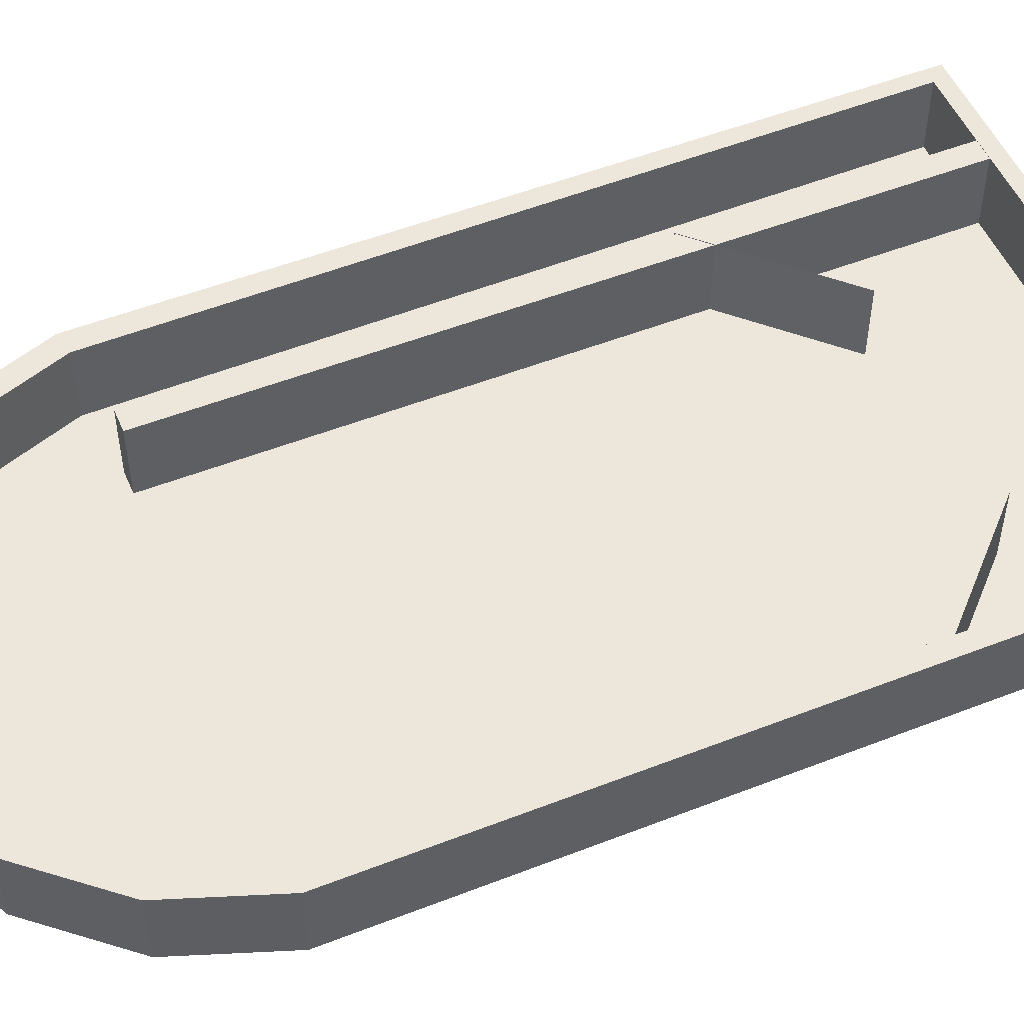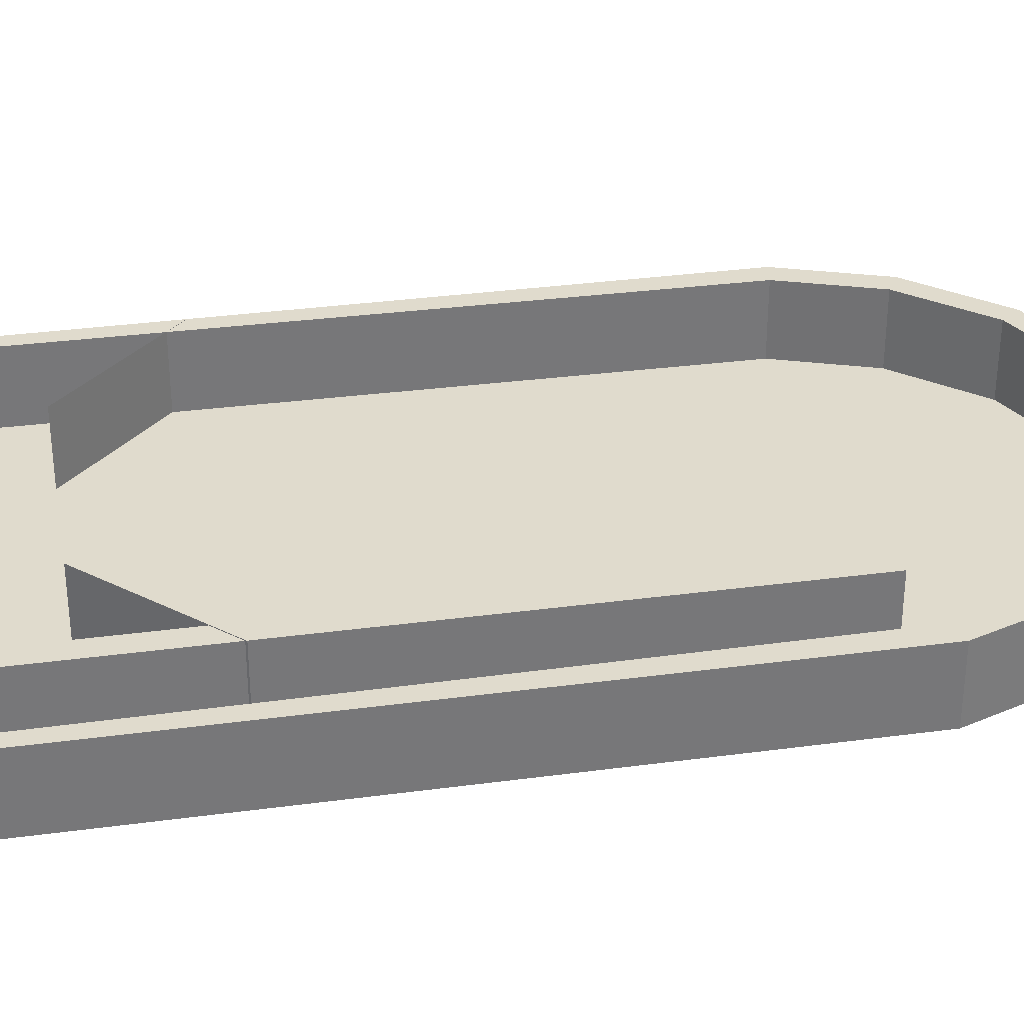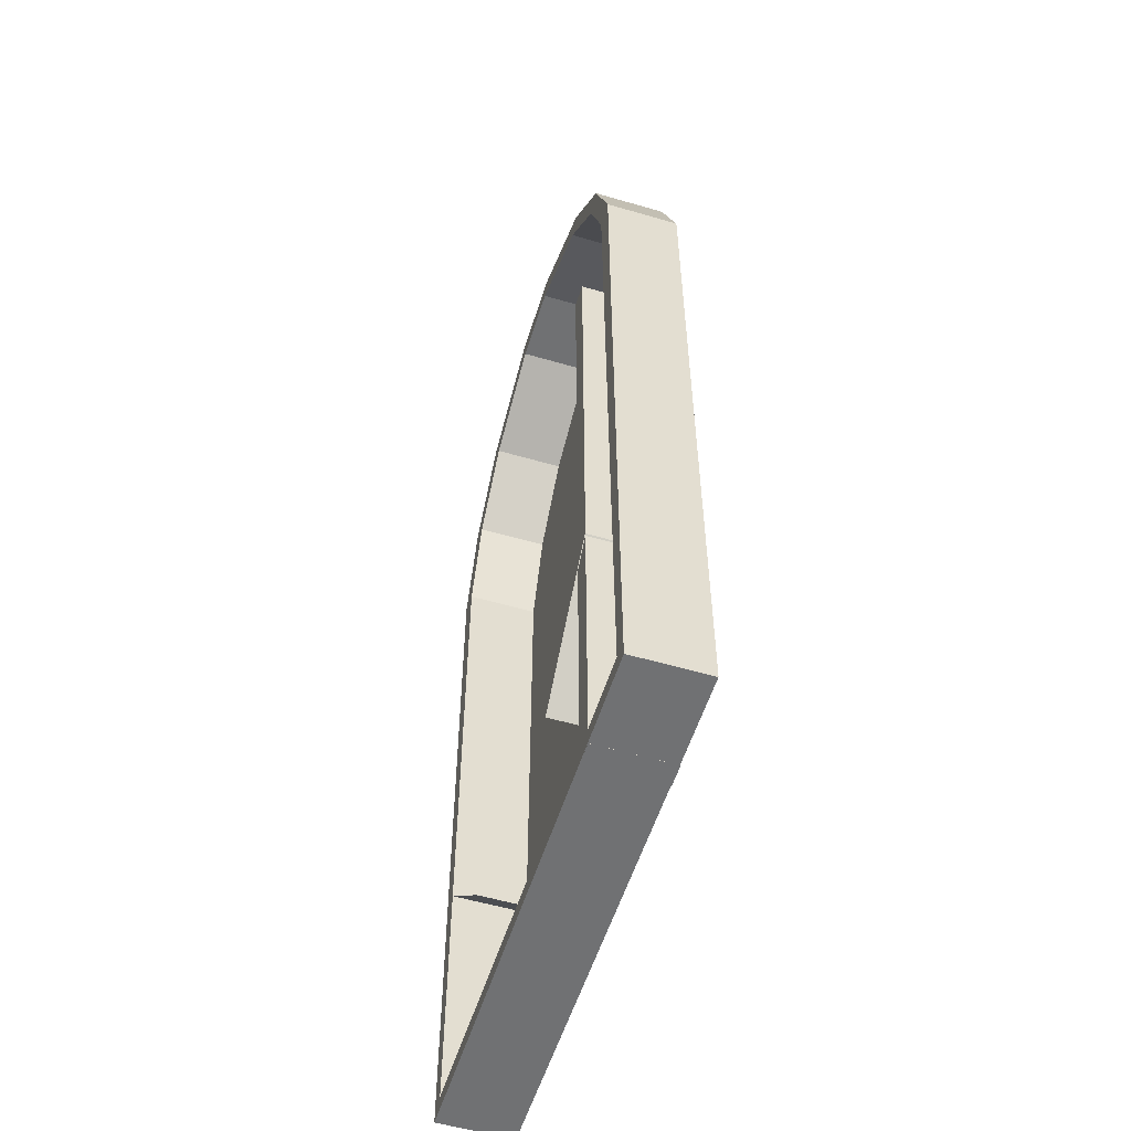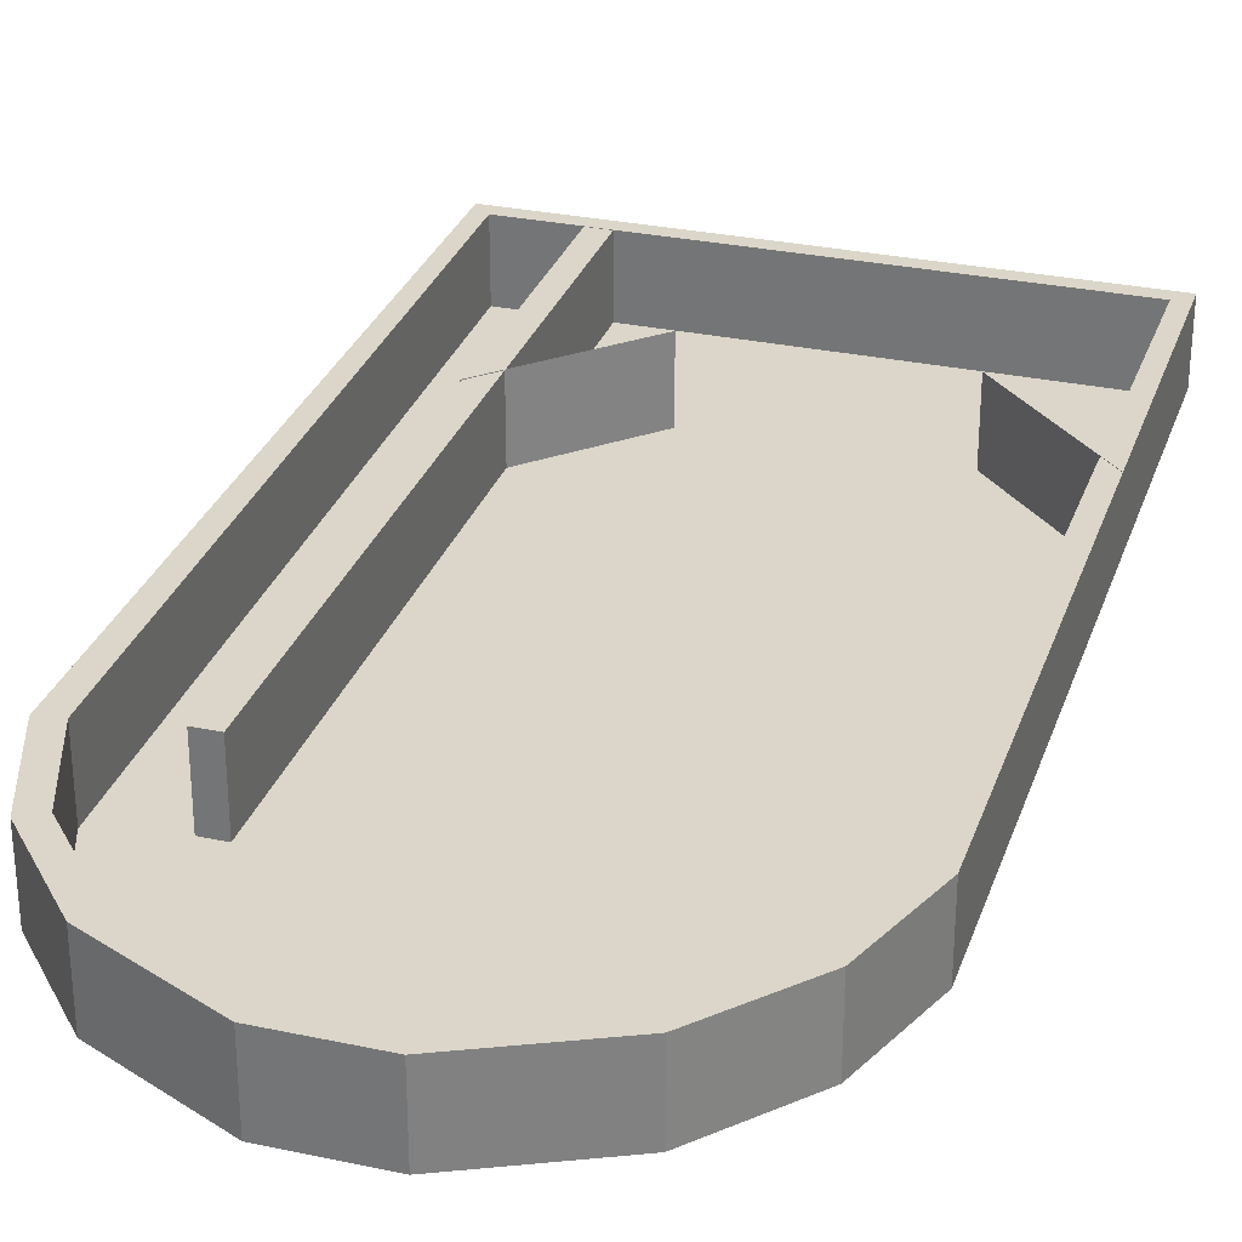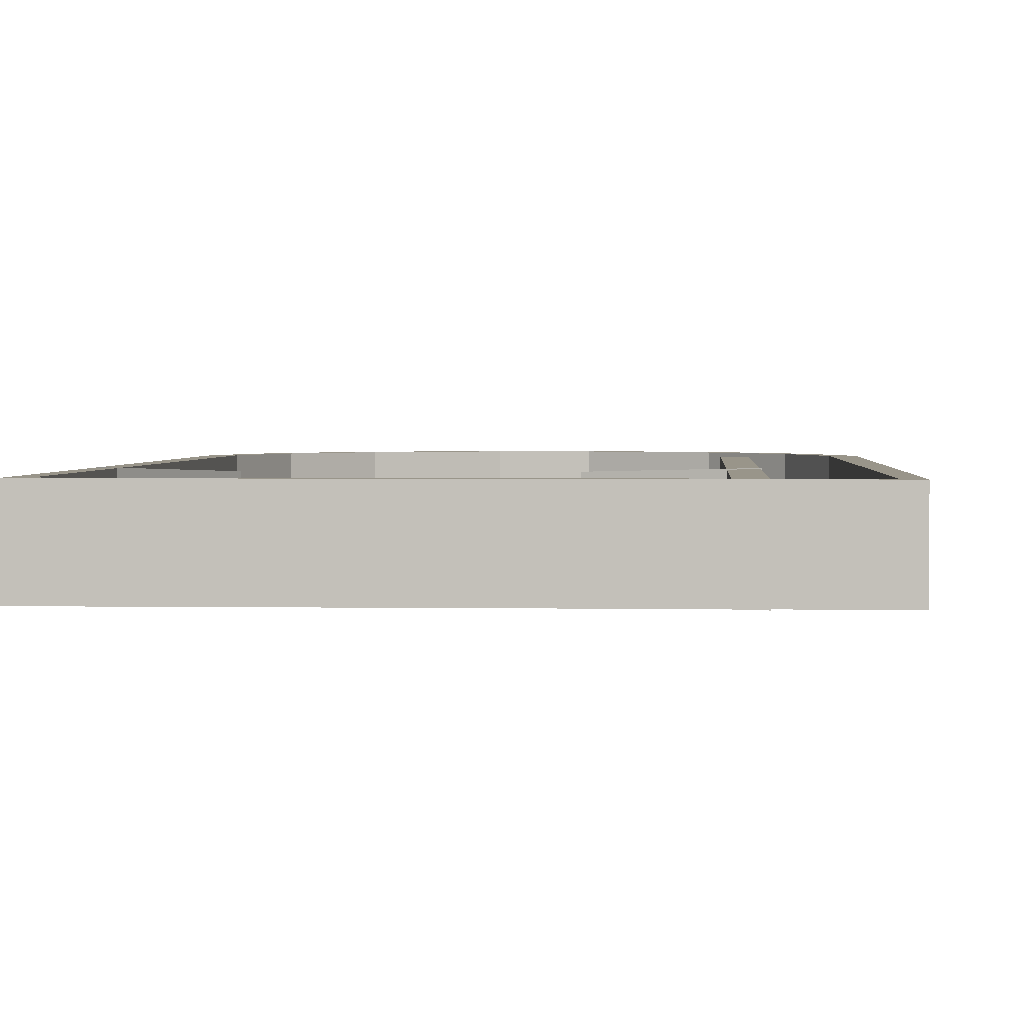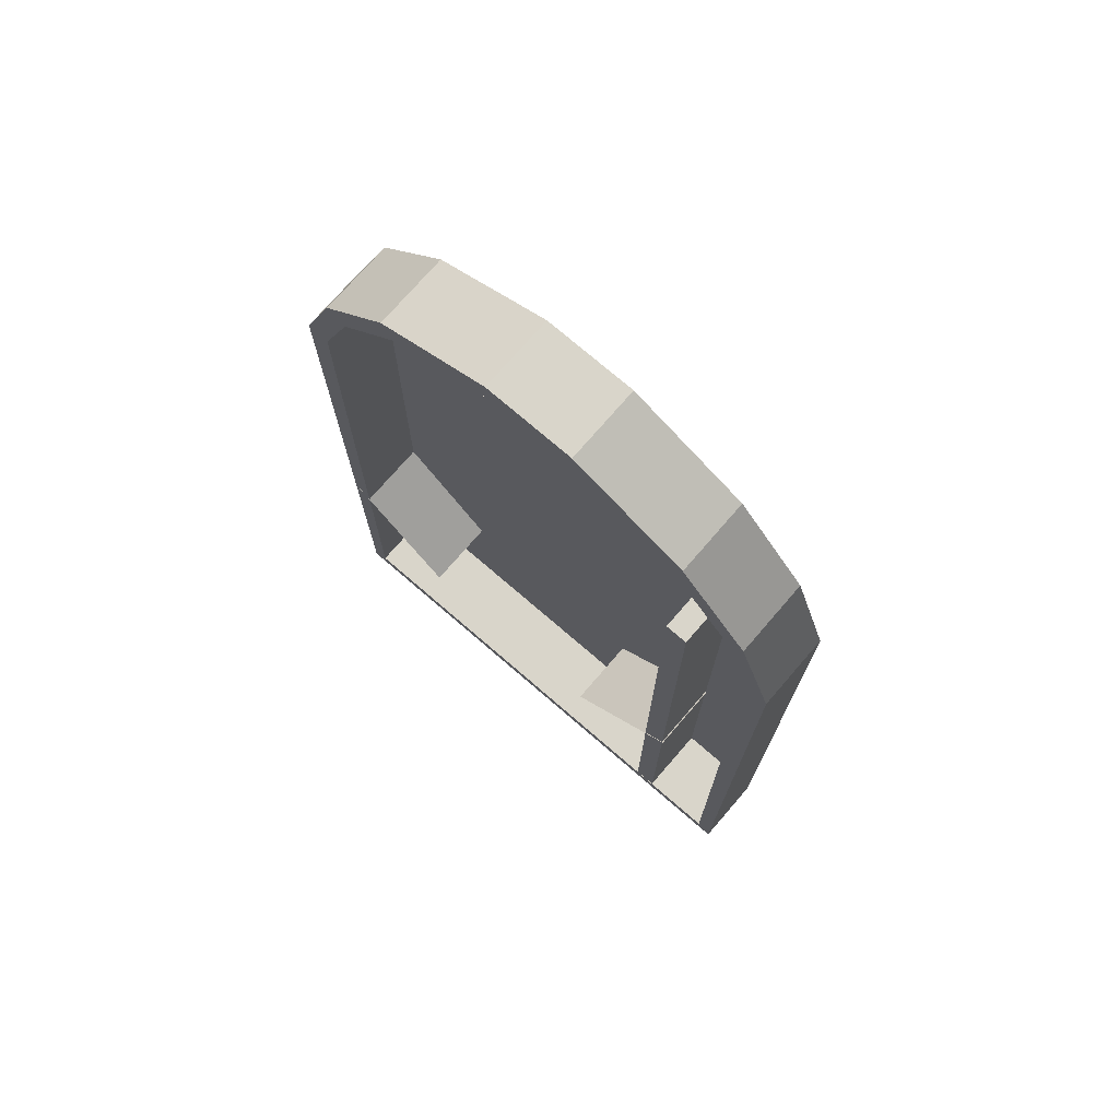
<metadata>
{"format":"obj","ext":"obj","renderer":"f3d","projection":"perspective","resolution":1024,"background":"white","views":[{"elev":51.6,"azim":67.0,"up":"+Y"},{"elev":33.2,"azim":-100.5,"up":"+Y"},{"elev":-55.2,"azim":-107.1,"up":"+Z"},{"elev":29.9,"azim":17.3,"up":"+Y"},{"elev":2.1,"azim":-176.5,"up":"+Y"},{"elev":74.4,"azim":-139.2,"up":"+Z"}]}
</metadata>
<code>
o Plane
v 7.391 1 -0.9418
v 7.391 -1 -0.9418
v 4.29 1 -4.043
v 4.29 -1 -4.043
v -4.568 1 -0.9418
v -4.568 -1 -0.9418
v -1.468 1 -4.043
v -1.468 -1 -4.043
f 2 4 3
f 6 8 7
f 1 2 3
f 5 6 7
o Cube.003
v -6.919 -0.9918 -8.53
v -6.919 -0.9918 11.84
v -6.919 0.9918 11.84
v -6.919 0.9918 -8.53
v 7.405 0.9918 -8.53
v -4.067 0.9918 16.66
v -5.96 0.9918 14.49
v -5.96 -0.9918 14.49
v 1.447 0.9918 18.13
v -0.9614 0.9918 18.13
v -0.9614 -0.9918 18.13
v 1.447 -0.9918 18.13
v 4.553 -0.9918 16.66
v -4.067 -0.9918 16.66
v 7.405 -0.9918 -8.53
v 7.405 0.9918 11.84
v 7.405 -0.9918 11.84
v 6.445 0.9918 14.49
v 6.445 -0.9918 14.49
v 4.553 0.9918 16.66
v -4.533 -1.008 11.4
v -4.533 0.9822 11.4
v -4.533 0.9822 -8.533
v -6.329 -0.9918 11.74
v -6.495 -0.9918 -8.106
v -6.495 0.9918 -8.106
v 6.981 0.9918 -8.106
v -5.443 -0.9918 14.19
v -5.443 0.9918 14.19
v -3.705 0.9918 16.18
v -0.8298 0.9918 17.54
v 1.315 0.9918 17.54
v 1.315 -0.9918 17.54
v 4.191 -0.9918 16.18
v -3.705 -0.9918 16.18
v 6.814 0.9918 11.74
v 6.981 -0.9918 -8.106
v 5.929 0.9918 14.19
v 6.814 -0.9918 11.74
v 4.191 0.9918 16.18
v 5.929 -0.9918 14.19
v -3.933 0.9822 11.4
v -3.933 -1.008 11.4
v -3.933 -1.008 -8.533
v -0.8298 -0.9918 17.54
v -6.329 0.9918 11.74
v -4.533 -1.008 -8.533
v -3.933 0.9822 -8.533
f 9 10 11
f 9 12 13
f 14 15 16
f 17 18 19
f 17 20 21
f 18 14 22
f 23 13 24
f 25 24 26
f 10 16 15
f 27 26 28
f 29 30 31
f 32 33 34
f 35 34 33
f 36 37 38
f 39 40 41
f 42 41 40
f 43 38 39
f 44 35 45
f 46 44 47
f 37 36 32
f 48 46 49
f 50 51 52
f 23 45 33
f 12 34 35
f 17 28 48
f 20 41 42
f 19 22 43
f 18 39 38
f 20 19 53
f 17 40 39
f 27 49 47
f 26 24 44
f 15 37 54
f 16 10 32
f 21 42 49
f 28 26 46
f 23 25 47
f 13 35 44
f 9 33 32
f 22 16 36
f 12 11 54
f 14 38 37
f 55 31 56
f 55 52 51
f 29 51 50
f 30 50 56
f 21 27 22
f 12 9 11
f 23 9 13
f 22 14 16
f 20 17 19
f 28 17 21
f 19 18 22
f 25 23 24
f 27 25 26
f 11 10 15
f 21 27 28
f 55 29 31
f 54 32 34
f 45 35 33
f 43 36 38
f 53 39 41
f 48 42 40
f 53 43 39
f 47 44 45
f 49 46 47
f 54 37 32
f 42 48 49
f 56 50 52
f 9 23 33
f 13 12 35
f 40 17 48
f 21 20 42
f 53 19 43
f 14 18 38
f 41 20 53
f 18 17 39
f 25 27 47
f 46 26 44
f 11 15 54
f 36 16 32
f 27 21 49
f 48 28 46
f 45 23 47
f 24 13 44
f 10 9 32
f 43 22 36
f 34 12 54
f 15 14 37
f 52 55 56
f 29 55 51
f 30 29 50
f 31 30 56
f 19 20 21
f 25 16 27
f 9 10 23
f 16 25 10
f 19 21 22
f 10 25 23
f 27 16 22

</code>
